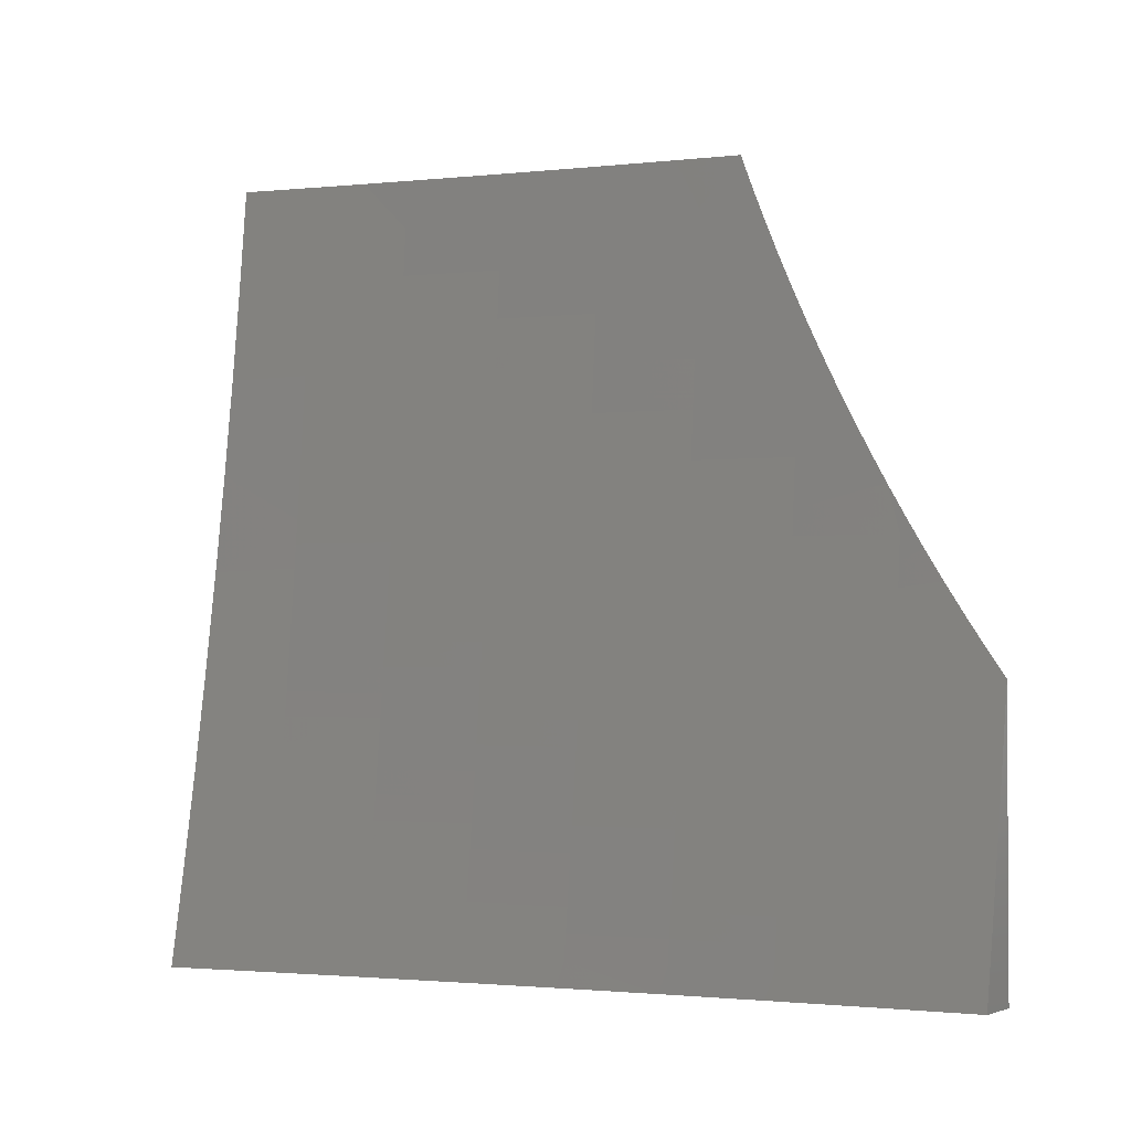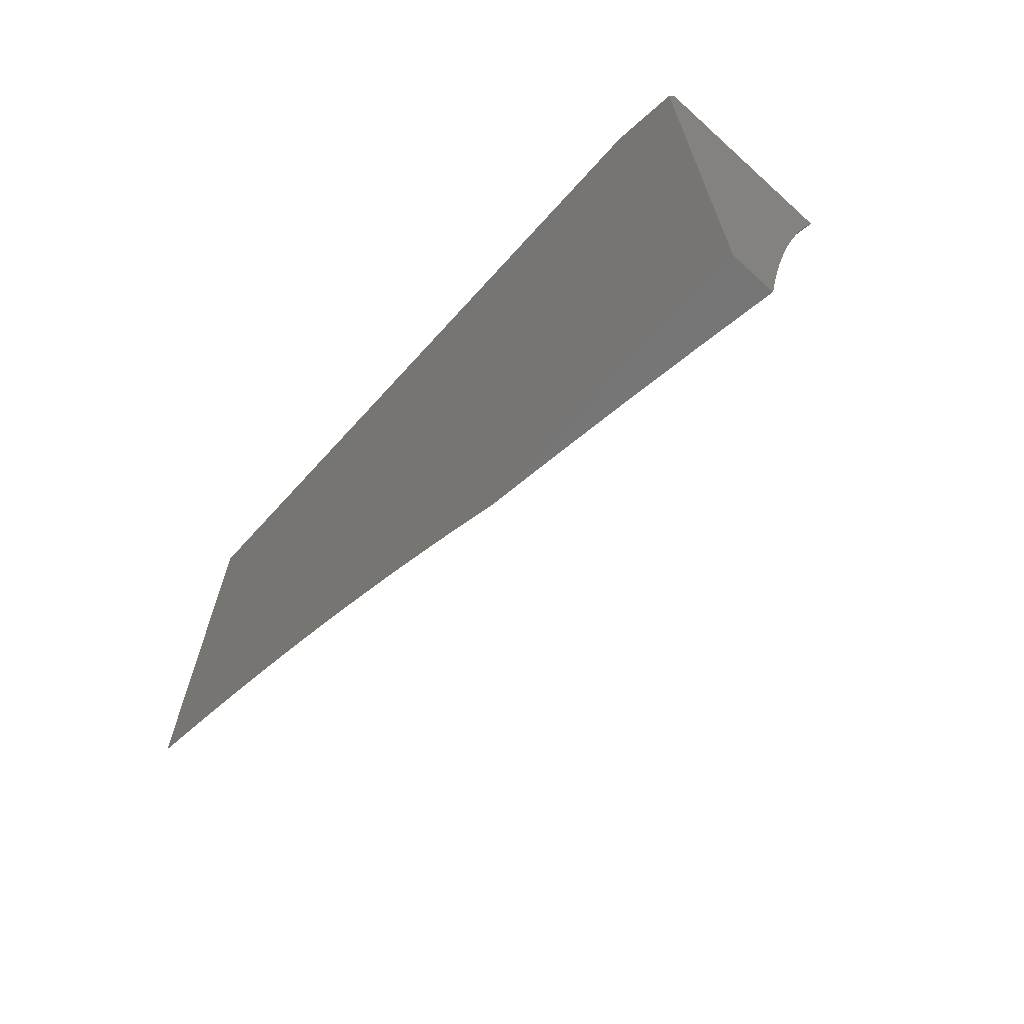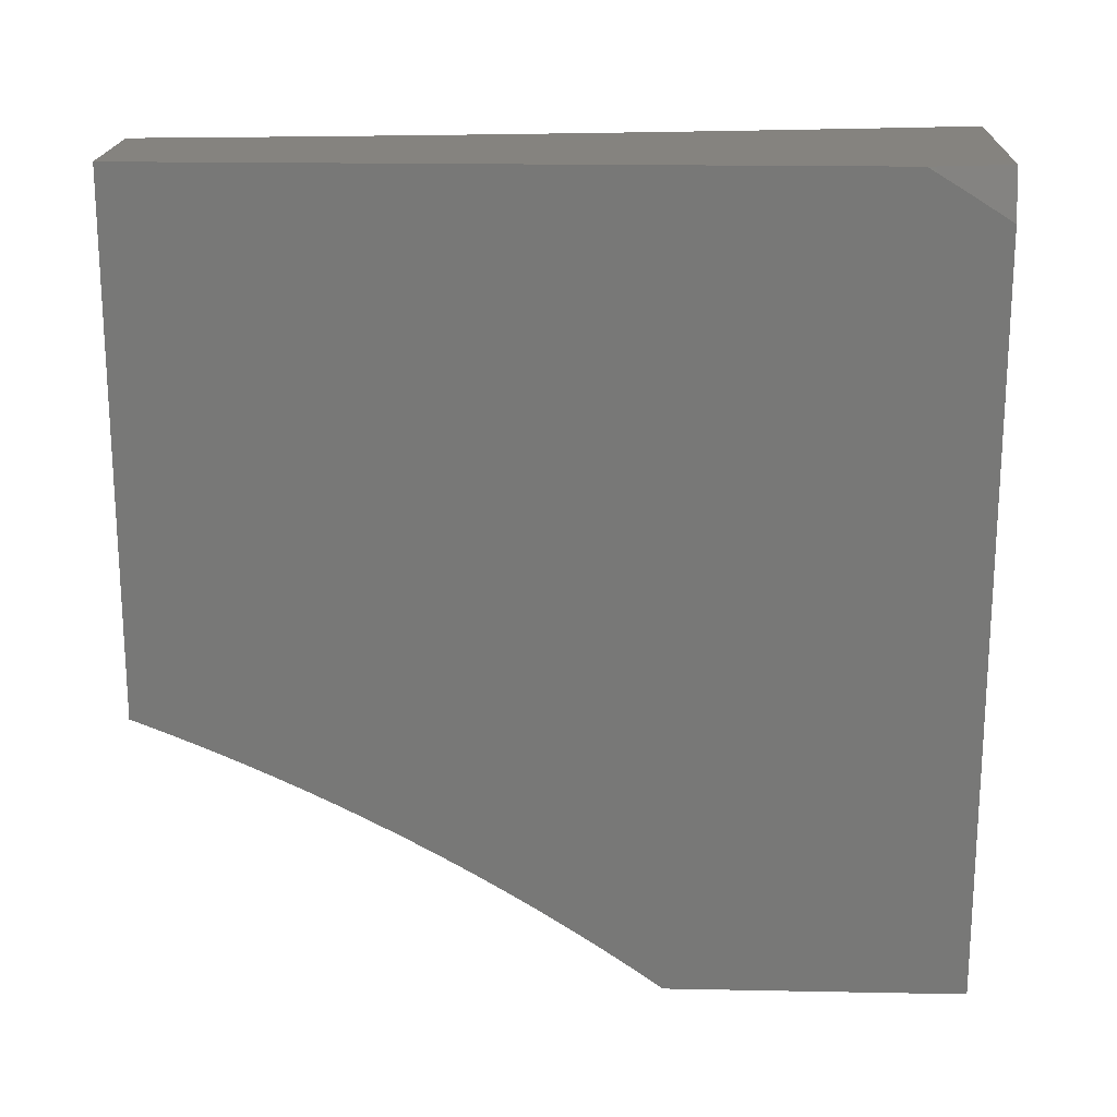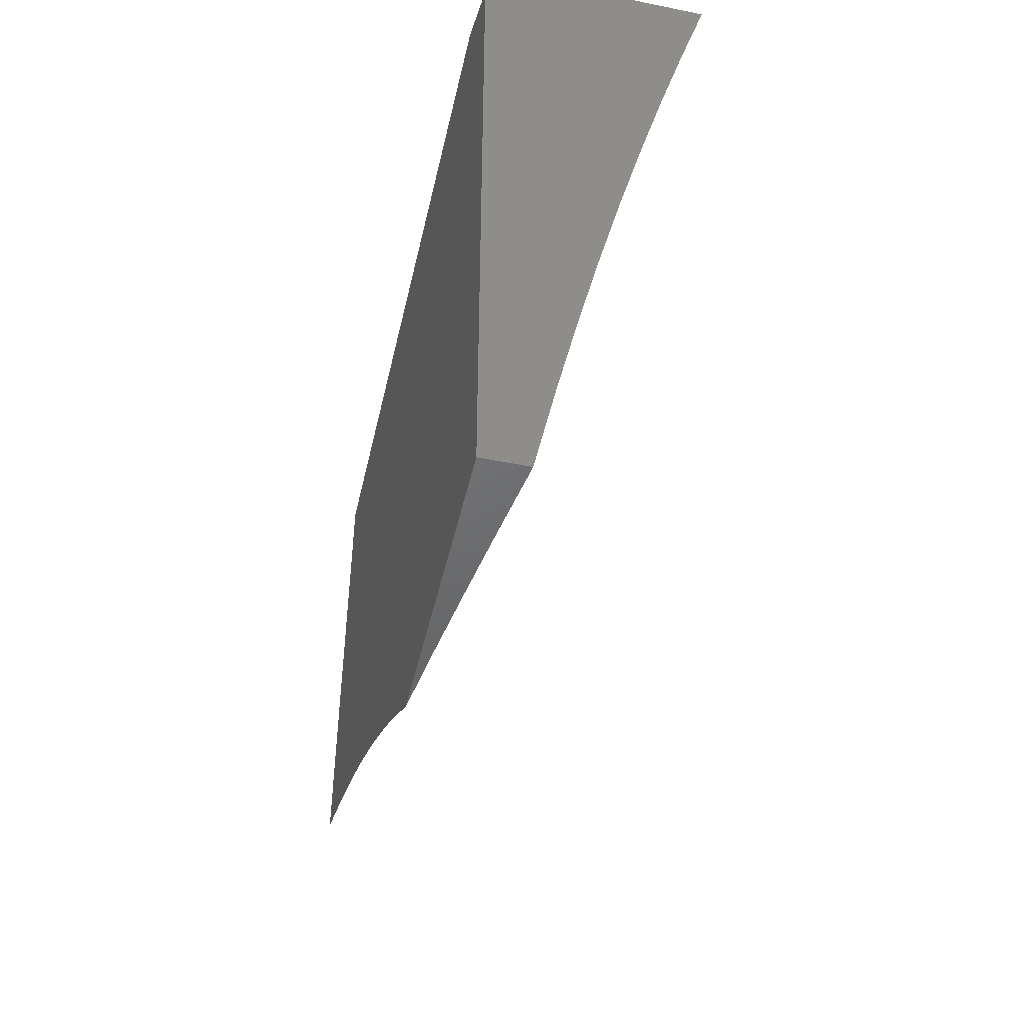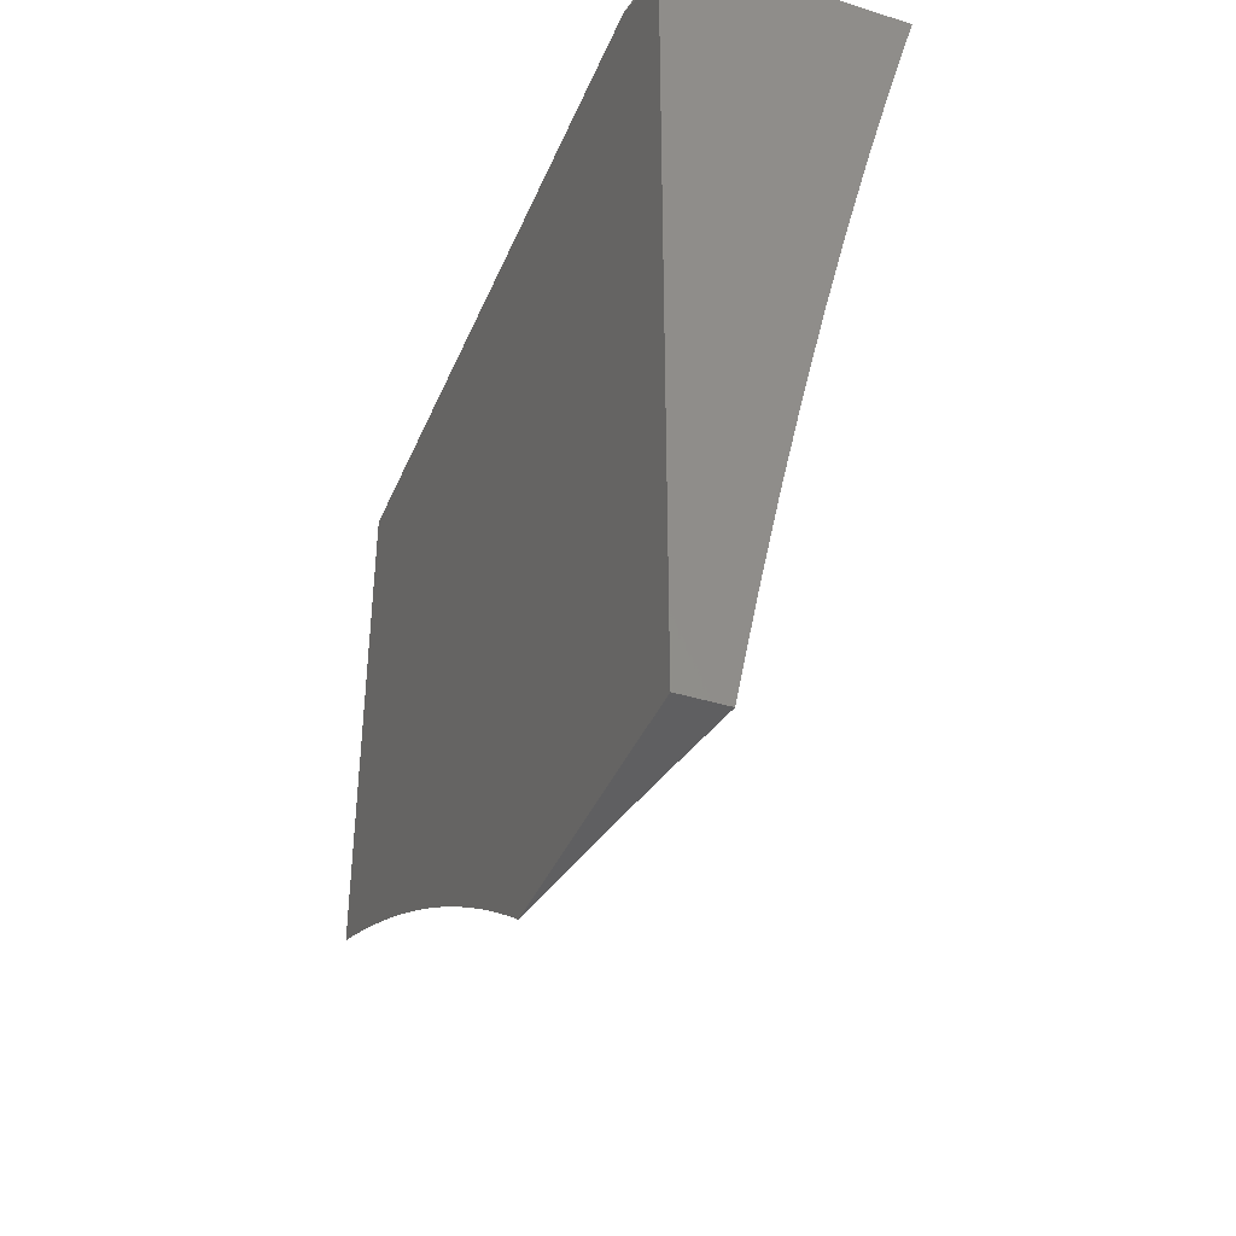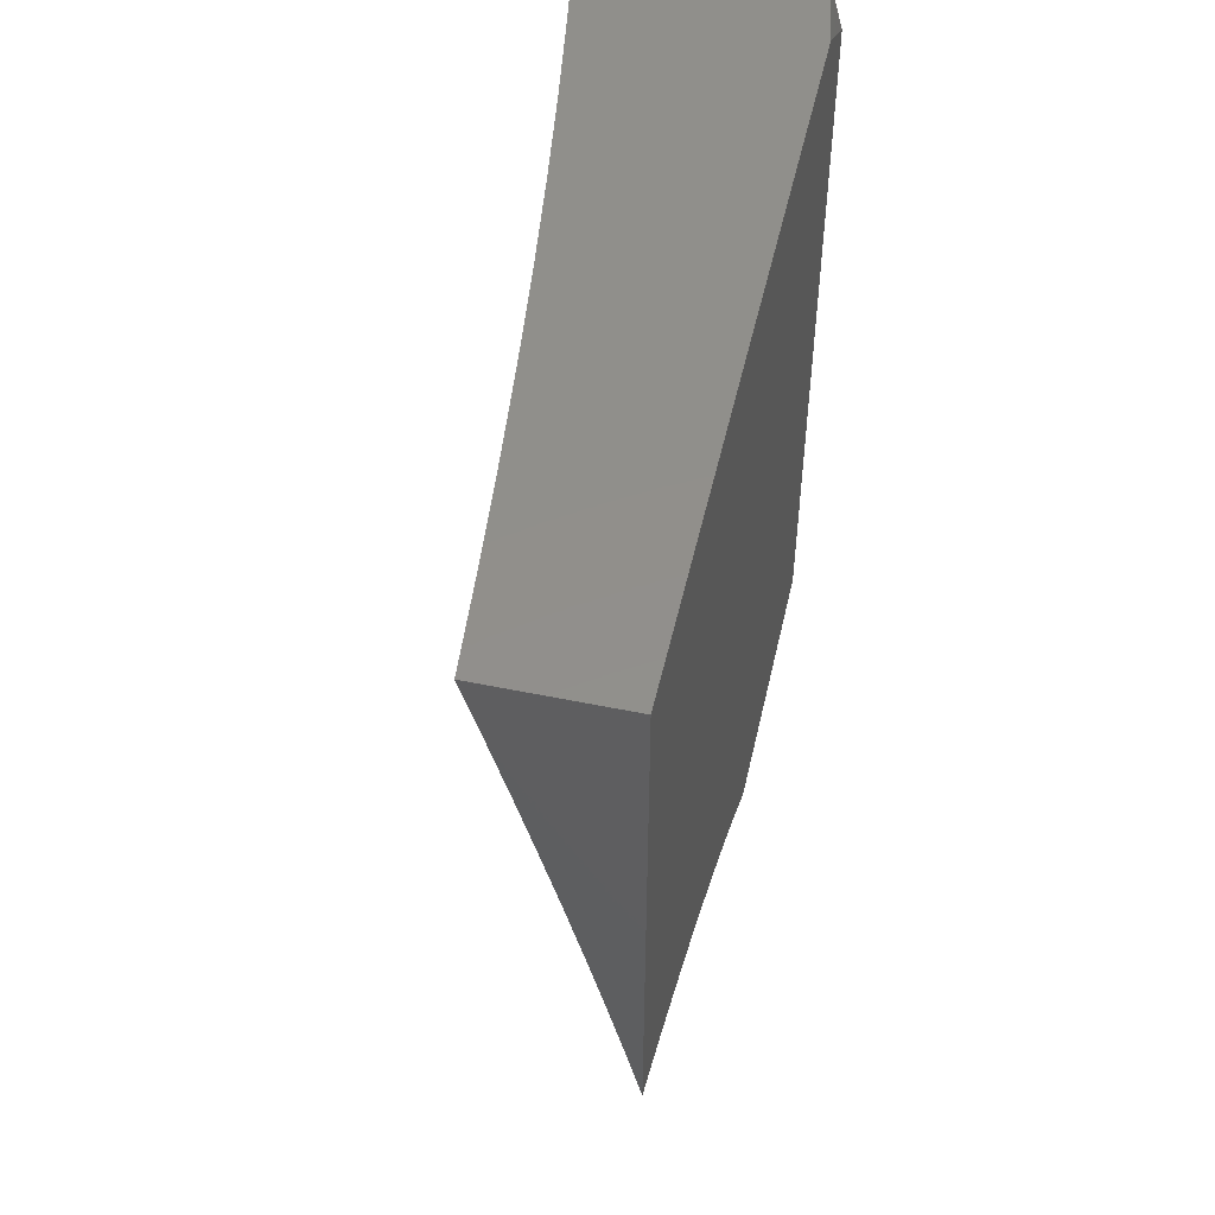
<metadata>
{"format":"stl","ext":"stl","renderer":"f3d","projection":"perspective","resolution":1024,"background":"white","views":[{"elev":-1.8,"azim":-55.0,"up":"+Z"},{"elev":-69.1,"azim":137.8,"up":"+Y"},{"elev":18.9,"azim":92.1,"up":"+Y"},{"elev":-48.1,"azim":167.2,"up":"+Y"},{"elev":-39.1,"azim":158.7,"up":"+Y"},{"elev":50.9,"azim":12.7,"up":"+Y"}]}
</metadata>
<code>
# stl→obj: 208 verts, 412 faces
v 10.74 2.876 -2
v 10.74 2.875 -1.968
v 10.7 3 -2
v 10.75 2.876 -1.937
v 10.72 3 -1.876
v 10.75 2.878 -1.906
v 10.76 2.879 -1.874
v 10.79 2.752 -1.874
v 10.8 2.753 -1.843
v 10.83 2.627 -1.843
v 10.83 2.628 -1.811
v 10.87 2.501 -1.811
v 10.87 2.502 -1.78
v 10.9 2.376 -1.78
v 10.9 2.377 -1.748
v 10.93 2.25 -1.748
v 10.94 2.251 -1.717
v 10.96 2.124 -1.717
v 10.97 2.125 -1.686
v 10.99 2 -1.724
v 11 2 -1.632
v 10.77 2.752 -2
v 10.78 2.748 -1.968
v 10.78 2.75 -1.937
v 10.81 2.623 -1.937
v 10.82 2.624 -1.906
v 10.85 2.498 -1.906
v 10.86 2.499 -1.874
v 10.89 2.372 -1.874
v 10.89 2.374 -1.843
v 10.92 2.247 -1.843
v 10.92 2.248 -1.811
v 10.95 2.122 -1.811
v 10.95 2.123 -1.78
v 10.97 2 -1.816
v 10.8 2.628 -2
v 10.81 2.622 -1.968
v 10.85 2.497 -1.937
v 10.88 2.371 -1.906
v 10.91 2.246 -1.874
v 10.94 2.121 -1.843
v 10.83 2.503 -2
v 10.84 2.496 -1.968
v 10.88 2.37 -1.937
v 10.91 2.245 -1.906
v 10.94 2.12 -1.874
v 10.86 2.378 -2
v 10.87 2.369 -1.968
v 10.9 2.244 -1.937
v 10.94 2.119 -1.906
v 10.96 2 -1.908
v 10.89 2.252 -2
v 10.9 2.243 -1.968
v 10.93 2.118 -1.937
v 10.92 2.126 -2
v 10.93 2.117 -1.968
v 10.94 2 -2
v 10.97 2.126 -1.654
v 11 2.026 -1.596
v 10.98 2.127 -1.623
v 11 2.052 -1.559
v 10.98 2.128 -1.592
v 10.98 2.128 -1.56
v 10.95 2.254 -1.592
v 10.96 2.255 -1.56
v 10.93 2.381 -1.592
v 10.93 2.382 -1.56
v 10.9 2.508 -1.592
v 10.9 2.509 -1.56
v 10.86 2.635 -1.592
v 10.87 2.636 -1.56
v 10.83 2.762 -1.592
v 10.84 2.763 -1.56
v 10.8 2.89 -1.592
v 10.8 2.891 -1.56
v 10.76 3 -1.626
v 10.78 3 -1.501
v 10.8 2.892 -1.529
v 10.81 2.893 -1.498
v 10.84 2.765 -1.498
v 10.85 2.766 -1.466
v 10.88 2.639 -1.466
v 10.88 2.64 -1.435
v 10.92 2.513 -1.435
v 10.92 2.514 -1.373
v 10.95 2.387 -1.373
v 10.96 2.389 -1.31
v 10.99 2.261 -1.31
v 10.99 2.263 -1.248
v 11 2.215 -1.288
v 11 2.235 -1.248
v 11 2.077 -1.521
v 10.99 2.129 -1.529
v 10.96 2.256 -1.529
v 10.93 2.383 -1.529
v 10.9 2.51 -1.529
v 10.87 2.637 -1.529
v 10.84 2.764 -1.529
v 11 2.102 -1.484
v 10.99 2.13 -1.498
v 10.97 2.257 -1.498
v 10.94 2.384 -1.498
v 10.91 2.511 -1.498
v 10.88 2.638 -1.498
v 11 2.131 -1.466
v 11 2.126 -1.445
v 11 2.149 -1.406
v 11 2.171 -1.367
v 10.97 2.258 -1.435
v 10.97 2.258 -1.466
v 10.98 2.26 -1.373
v 11 2.193 -1.328
v 11 2.255 -1.207
v 11 2.275 -1.166
v 10.97 2.391 -1.186
v 11 2.293 -1.125
v 10.98 2.393 -1.124
v 11 2.311 -1.084
v 10.98 2.394 -1.062
v 11 2.328 -1.042
v 11 2.345 -1
v 10.98 2.427 -1
v 10.95 2.521 -1.062
v 10.95 2.52 -1.124
v 10.92 2.648 -1.124
v 10.91 2.646 -1.186
v 10.88 2.774 -1.186
v 10.87 2.773 -1.248
v 10.84 2.9 -1.248
v 10.83 2.898 -1.31
v 10.81 3 -1.251
v 10.79 3 -1.376
v 10.96 2.509 -1
v 10.94 2.592 -1
v 10.92 2.649 -1.062
v 10.92 2.674 -1
v 10.89 2.777 -1.062
v 10.9 2.755 -1
v 10.88 2.837 -1
v 10.85 2.905 -1.062
v 10.86 2.919 -1
v 10.83 3 -1
v 10.82 3 -1.126
v 10.85 2.903 -1.124
v 10.88 2.776 -1.124
v 10.84 2.902 -1.186
v 10.82 2.895 -1.435
v 10.82 2.897 -1.373
v 10.86 2.771 -1.31
v 10.9 2.645 -1.248
v 10.94 2.519 -1.186
v 10.74 3 -1.751
v 10.78 2.886 -1.686
v 10.79 2.887 -1.654
v 10.79 2.888 -1.623
v 10.83 2.761 -1.623
v 10.77 2.881 -1.811
v 10.77 2.883 -1.78
v 10.78 2.884 -1.748
v 10.81 2.757 -1.748
v 10.81 2.758 -1.717
v 10.85 2.631 -1.717
v 10.85 2.632 -1.686
v 10.88 2.505 -1.686
v 10.89 2.506 -1.654
v 10.92 2.379 -1.654
v 10.92 2.38 -1.623
v 10.95 2.253 -1.623
v 10.79 2.751 -1.906
v 10.76 2.88 -1.843
v 10.8 2.755 -1.811
v 10.81 2.756 -1.78
v 10.84 2.629 -1.78
v 10.78 2.885 -1.717
v 10.82 2.759 -1.686
v 10.82 2.76 -1.654
v 10.86 2.633 -1.654
v 10.81 2.894 -1.466
v 10.85 2.767 -1.435
v 10.86 2.769 -1.373
v 10.89 2.642 -1.373
v 10.82 2.626 -1.874
v 10.84 2.63 -1.748
v 10.88 2.504 -1.717
v 10.91 2.378 -1.686
v 10.95 2.253 -1.654
v 10.86 2.634 -1.623
v 10.9 2.643 -1.31
v 10.94 2.517 -1.248
v 10.86 2.5 -1.843
v 10.87 2.503 -1.748
v 10.89 2.507 -1.623
v 10.91 2.512 -1.466
v 10.94 2.385 -1.466
v 10.93 2.516 -1.31
v 10.9 2.375 -1.811
v 10.91 2.378 -1.717
v 10.94 2.252 -1.686
v 10.95 2.385 -1.435
v 10.97 2.39 -1.248
v 10.93 2.249 -1.78
v 10.96 2.123 -1.748
v 11 2.938 -2
v 10.98 3 -2
v 11 2.97 -1.95
v 11 3 -1.9
v 11 2 -2
v 11 3 -1
f 1 2 3
f 3 2 4
f 3 4 5
f 5 4 6
f 5 6 7
f 7 6 8
f 7 8 9
f 9 8 10
f 9 10 11
f 11 10 12
f 11 12 13
f 13 12 14
f 13 14 15
f 15 14 16
f 15 16 17
f 17 16 18
f 17 18 19
f 19 18 20
f 19 20 21
f 1 22 2
f 2 22 23
f 2 23 24
f 24 23 25
f 24 25 26
f 26 25 27
f 26 27 28
f 28 27 29
f 28 29 30
f 30 29 31
f 30 31 32
f 32 31 33
f 32 33 34
f 34 33 35
f 34 35 20
f 22 36 23
f 23 36 37
f 23 37 25
f 25 37 38
f 25 38 27
f 27 38 39
f 27 39 29
f 29 39 40
f 29 40 31
f 31 40 41
f 31 41 33
f 33 41 35
f 36 42 37
f 37 42 43
f 37 43 38
f 38 43 44
f 38 44 39
f 39 44 45
f 39 45 40
f 40 45 46
f 40 46 41
f 41 46 35
f 42 47 43
f 43 47 48
f 43 48 44
f 44 48 49
f 44 49 45
f 45 49 50
f 45 50 46
f 46 50 51
f 46 51 35
f 47 52 48
f 48 52 53
f 48 53 49
f 49 53 54
f 49 54 50
f 50 54 51
f 52 55 53
f 53 55 56
f 53 56 54
f 54 56 51
f 55 57 56
f 56 57 51
f 19 21 58
f 58 21 59
f 58 59 60
f 60 59 61
f 60 61 62
f 62 61 63
f 62 63 64
f 64 63 65
f 64 65 66
f 66 65 67
f 66 67 68
f 68 67 69
f 68 69 70
f 70 69 71
f 70 71 72
f 72 71 73
f 72 73 74
f 74 73 75
f 74 75 76
f 76 75 77
f 77 75 78
f 77 78 79
f 79 78 80
f 79 80 81
f 81 80 82
f 81 82 83
f 83 82 84
f 83 84 85
f 85 84 86
f 85 86 87
f 87 86 88
f 87 88 89
f 89 88 90
f 89 90 91
f 61 92 63
f 63 92 93
f 63 93 65
f 65 93 94
f 65 94 67
f 67 94 95
f 67 95 69
f 69 95 96
f 69 96 71
f 71 96 97
f 71 97 73
f 73 97 98
f 73 98 75
f 75 98 78
f 92 99 93
f 93 99 100
f 93 100 94
f 94 100 101
f 94 101 95
f 95 101 102
f 95 102 96
f 96 102 103
f 96 103 97
f 97 103 104
f 97 104 98
f 98 104 80
f 98 80 78
f 100 99 105
f 105 99 106
f 105 106 107
f 108 109 107
f 107 109 110
f 107 110 105
f 105 110 101
f 105 101 100
f 109 108 111
f 111 108 112
f 111 112 88
f 88 112 90
f 91 113 89
f 89 113 114
f 89 114 115
f 115 114 116
f 115 116 117
f 117 116 118
f 117 118 119
f 119 118 120
f 119 120 121
f 121 122 119
f 119 122 123
f 119 123 124
f 124 123 125
f 124 125 126
f 126 125 127
f 126 127 128
f 128 127 129
f 128 129 130
f 130 129 131
f 130 131 132
f 122 133 123
f 123 133 134
f 123 134 135
f 135 134 136
f 135 136 137
f 137 136 138
f 137 138 139
f 137 139 140
f 140 139 141
f 140 141 142
f 142 143 140
f 140 143 144
f 140 144 137
f 137 144 145
f 137 145 135
f 135 145 125
f 135 125 123
f 144 143 146
f 146 143 131
f 146 131 129
f 77 147 132
f 132 147 148
f 132 148 130
f 130 148 149
f 130 149 128
f 128 149 150
f 128 150 126
f 126 150 151
f 126 151 124
f 124 151 117
f 124 117 119
f 152 153 76
f 76 153 154
f 76 154 155
f 155 154 156
f 155 156 72
f 72 156 70
f 5 157 152
f 152 157 158
f 152 158 159
f 159 158 160
f 159 160 161
f 161 160 162
f 161 162 163
f 163 162 164
f 163 164 165
f 165 164 166
f 165 166 167
f 167 166 168
f 167 168 64
f 64 168 62
f 2 24 4
f 4 24 169
f 4 169 6
f 6 169 8
f 157 5 170
f 170 5 7
f 170 7 9
f 157 170 171
f 171 170 9
f 171 9 11
f 158 157 172
f 172 157 171
f 172 171 173
f 173 171 11
f 173 11 13
f 153 152 174
f 174 152 159
f 174 159 161
f 153 174 175
f 175 174 161
f 175 161 163
f 74 76 155
f 154 153 176
f 176 153 175
f 176 175 177
f 177 175 163
f 177 163 165
f 72 74 155
f 147 77 178
f 178 77 79
f 178 79 81
f 147 178 179
f 179 178 81
f 179 81 83
f 148 147 180
f 180 147 179
f 180 179 181
f 181 179 83
f 181 83 85
f 145 144 146
f 145 146 127
f 127 146 129
f 24 26 169
f 169 26 182
f 169 182 8
f 8 182 10
f 158 172 160
f 160 172 183
f 160 183 162
f 162 183 184
f 162 184 164
f 164 184 185
f 164 185 166
f 166 185 186
f 166 186 168
f 168 186 60
f 168 60 62
f 183 172 173
f 154 176 156
f 156 176 187
f 156 187 70
f 70 187 68
f 187 176 177
f 82 80 104
f 148 180 149
f 149 180 188
f 149 188 150
f 150 188 189
f 150 189 151
f 151 189 115
f 151 115 117
f 188 180 181
f 125 145 127
f 26 28 182
f 182 28 190
f 182 190 10
f 10 190 12
f 183 173 191
f 191 173 13
f 191 13 15
f 187 177 192
f 192 177 165
f 192 165 167
f 82 104 193
f 193 104 103
f 193 103 194
f 194 103 102
f 194 102 110
f 110 102 101
f 188 181 195
f 195 181 85
f 195 85 87
f 28 30 190
f 190 30 196
f 190 196 12
f 12 196 14
f 183 191 184
f 184 191 197
f 184 197 185
f 185 197 198
f 185 198 186
f 186 198 58
f 186 58 60
f 197 191 15
f 66 68 192
f 192 68 187
f 66 192 167
f 82 193 84
f 84 193 199
f 84 199 86
f 86 199 111
f 86 111 88
f 199 193 194
f 188 195 189
f 189 195 200
f 189 200 115
f 115 200 89
f 200 195 87
f 30 32 196
f 196 32 201
f 196 201 14
f 14 201 16
f 198 197 17
f 17 197 15
f 64 66 167
f 110 109 194
f 194 109 199
f 109 111 199
f 89 200 87
f 32 34 201
f 201 34 202
f 201 202 16
f 16 202 18
f 58 198 19
f 19 198 17
f 20 18 202
f 202 34 20
f 203 204 205
f 205 204 206
f 21 20 207
f 207 20 35
f 207 35 51
f 51 57 207
f 121 120 208
f 208 120 118
f 208 118 116
f 116 114 208
f 208 114 113
f 208 113 206
f 206 113 91
f 206 91 90
f 90 112 206
f 206 112 108
f 206 108 107
f 206 107 205
f 205 107 106
f 205 106 203
f 203 106 99
f 203 99 92
f 92 61 203
f 203 61 207
f 207 61 59
f 207 59 21
f 57 55 207
f 207 55 203
f 203 55 52
f 203 52 47
f 47 42 203
f 203 42 204
f 204 42 36
f 204 36 22
f 22 1 204
f 204 1 3
f 142 141 208
f 208 141 139
f 208 139 138
f 138 136 208
f 208 136 134
f 208 134 133
f 133 122 208
f 208 122 121
f 3 5 204
f 204 5 152
f 204 152 76
f 204 76 206
f 206 76 77
f 206 77 132
f 132 131 206
f 206 131 208
f 208 131 143
f 208 143 142

</code>
